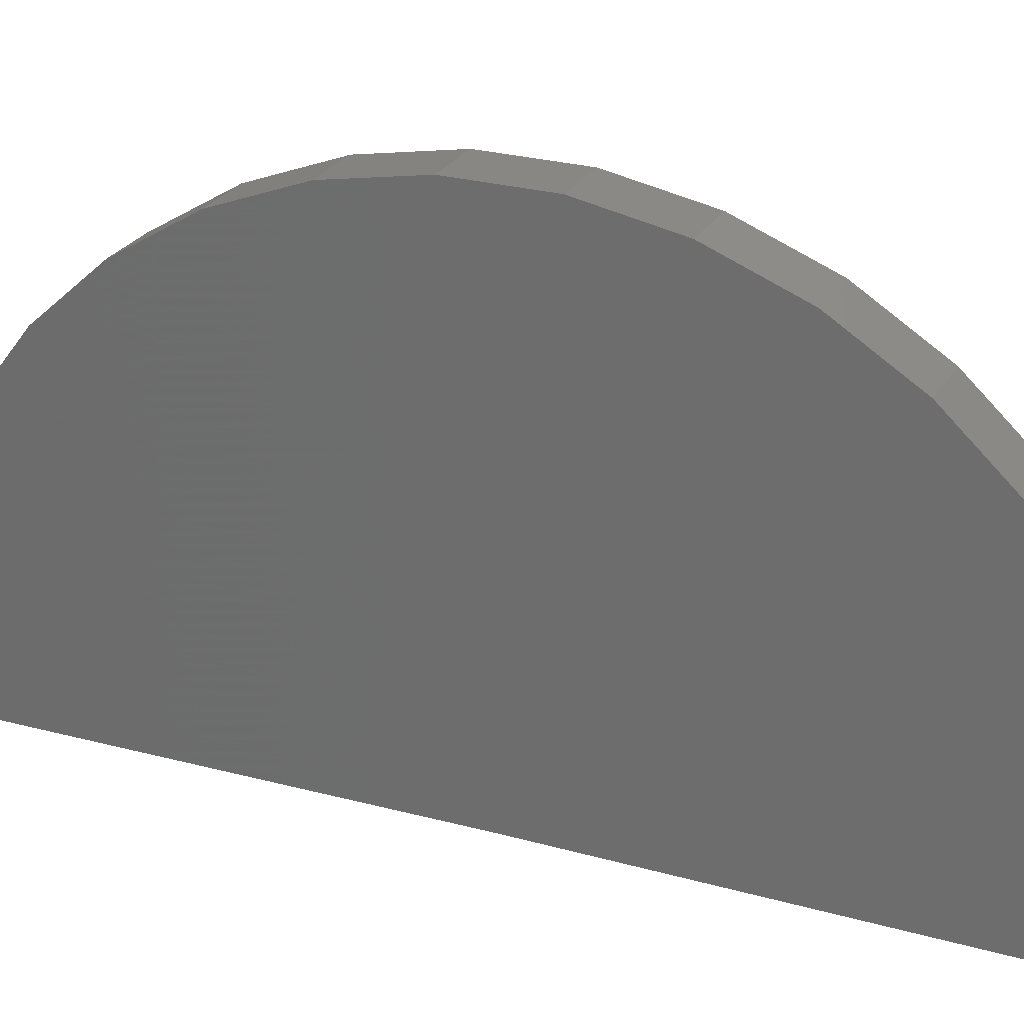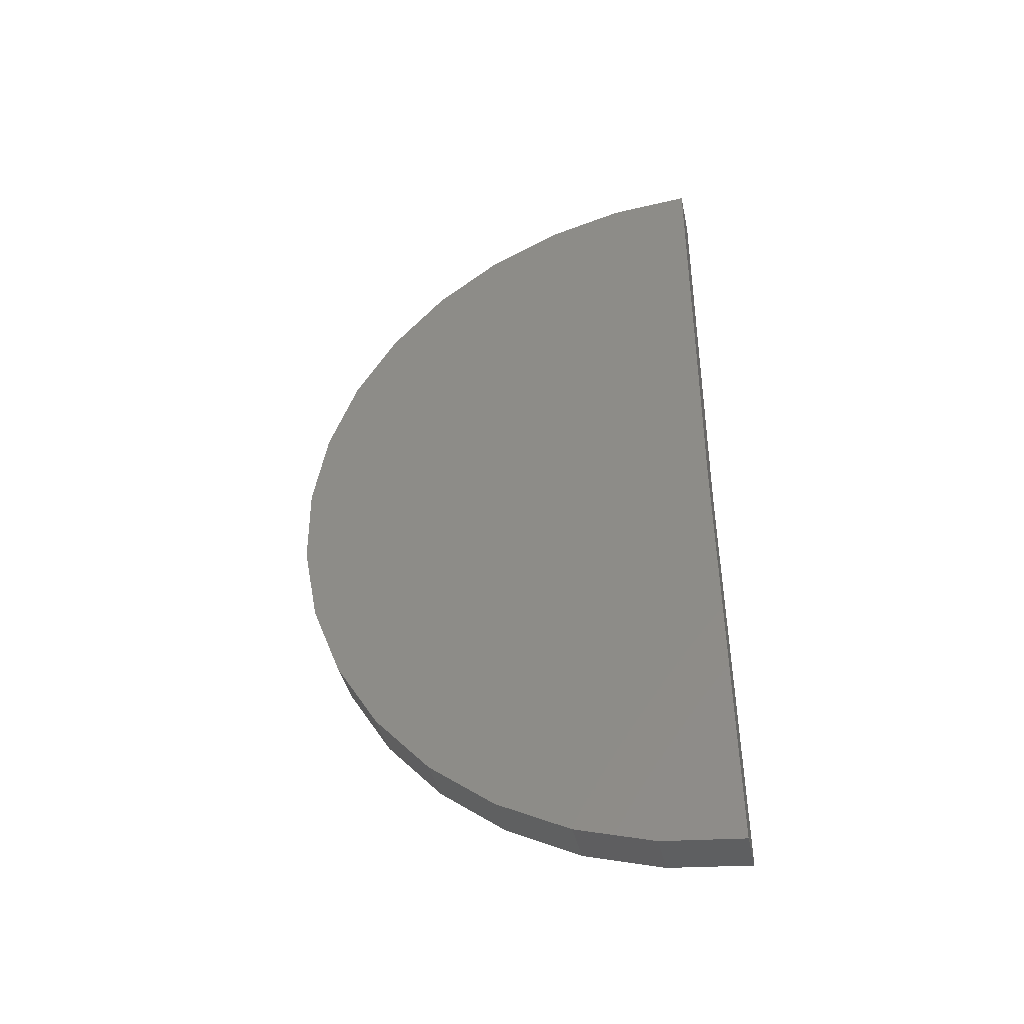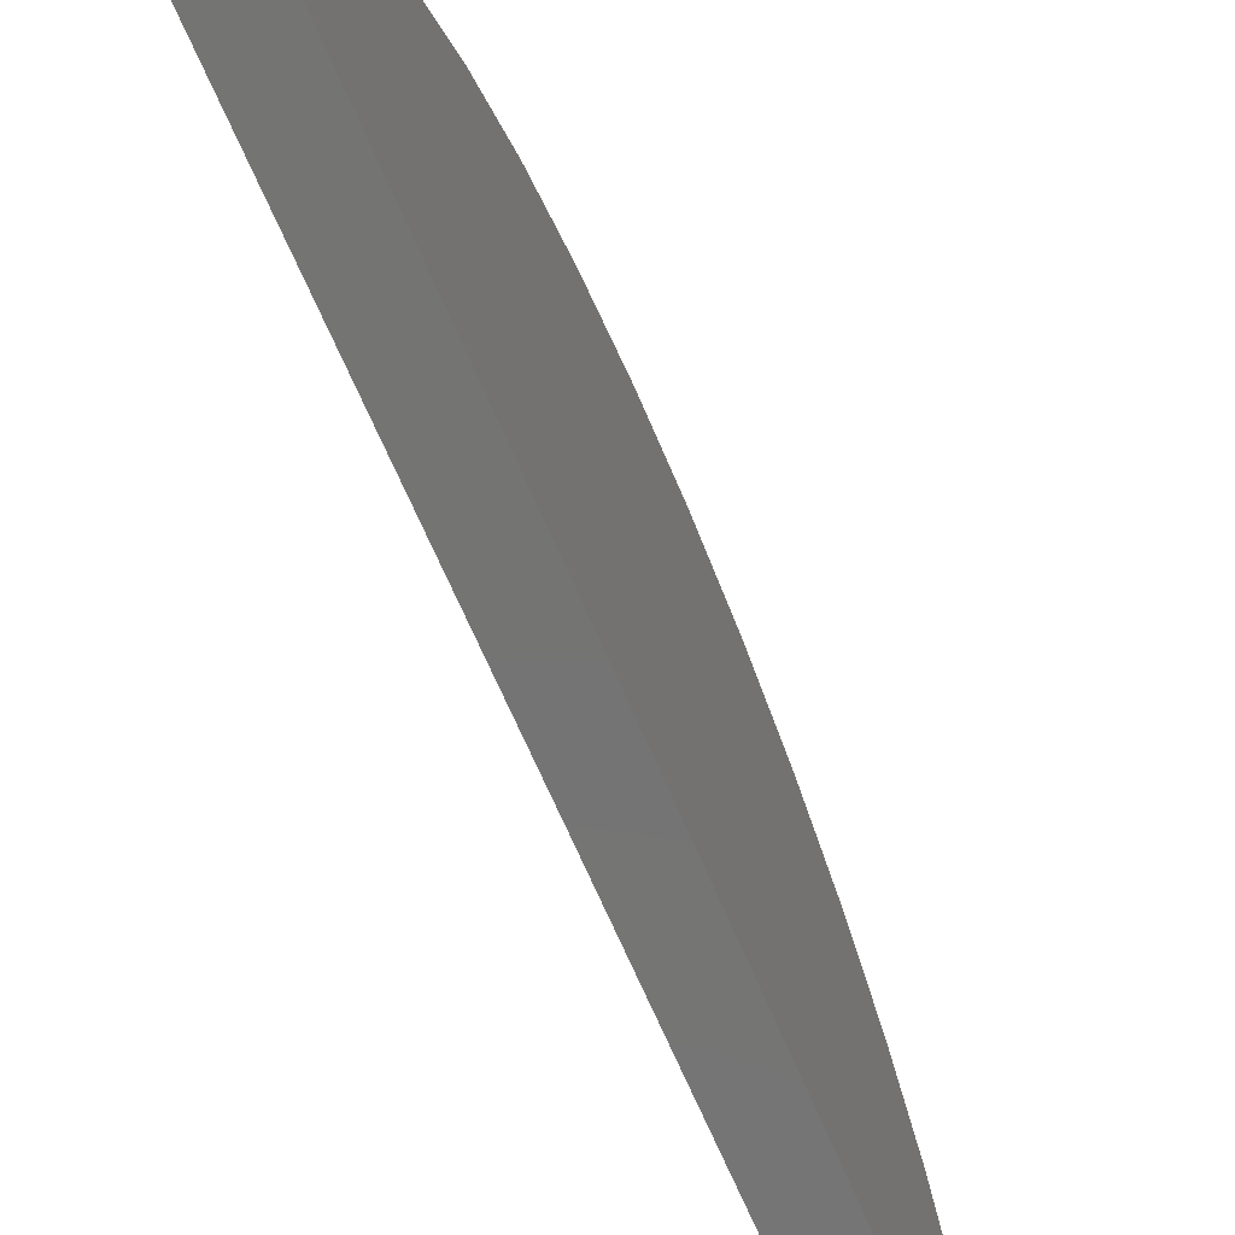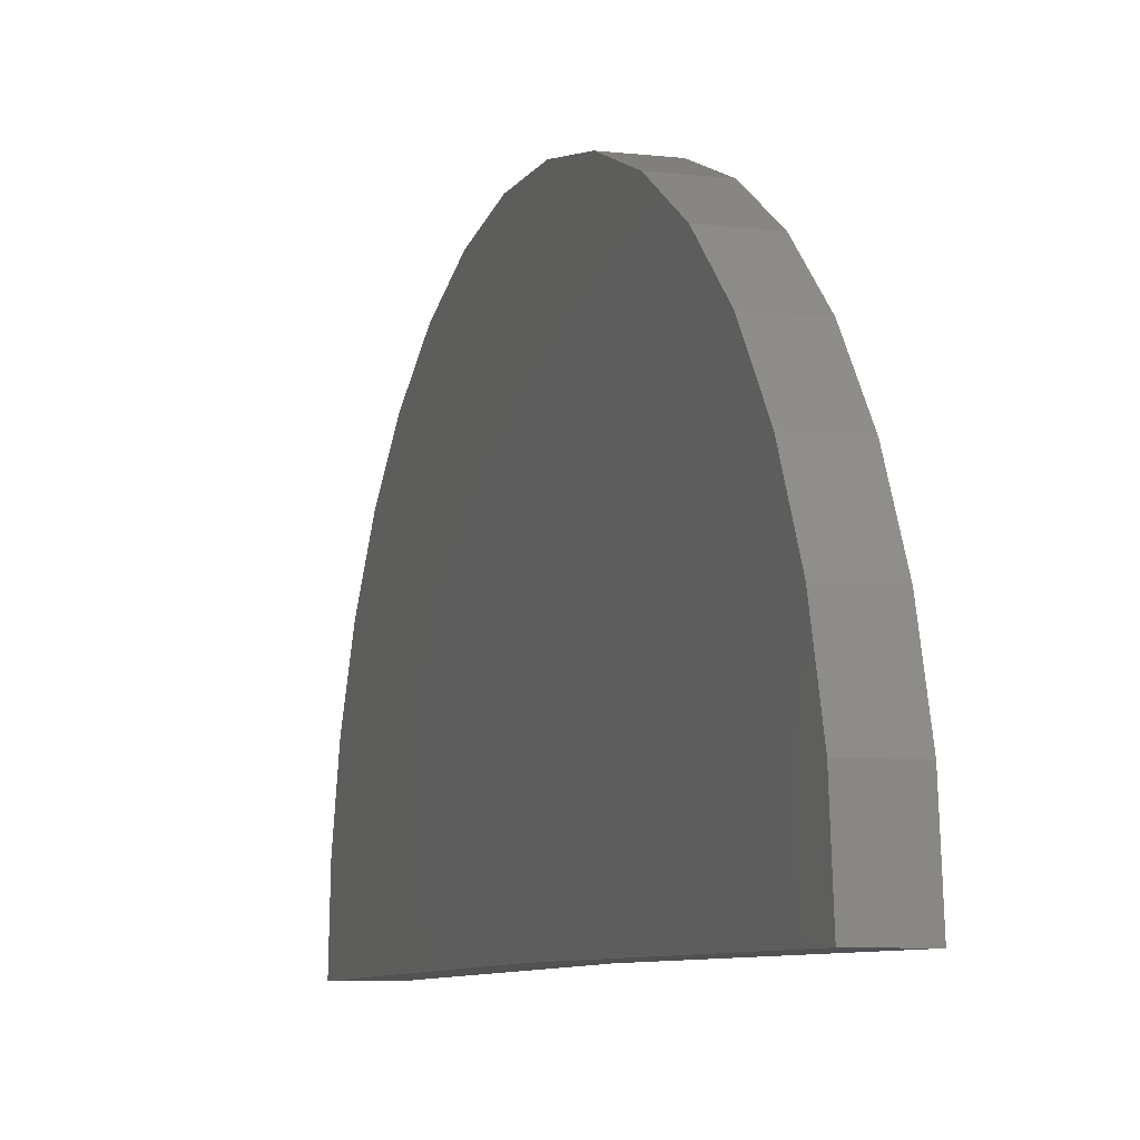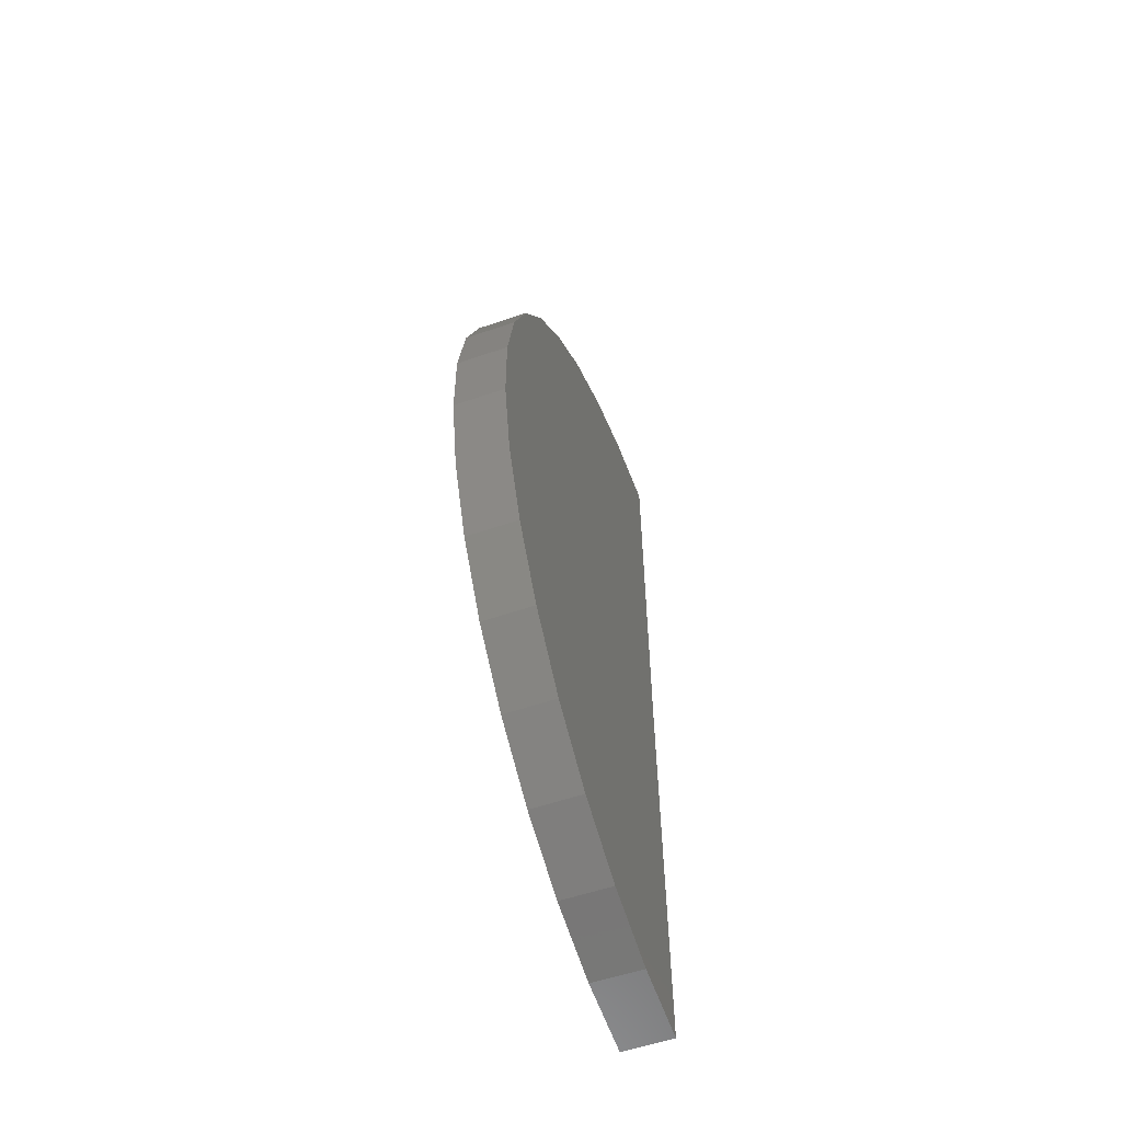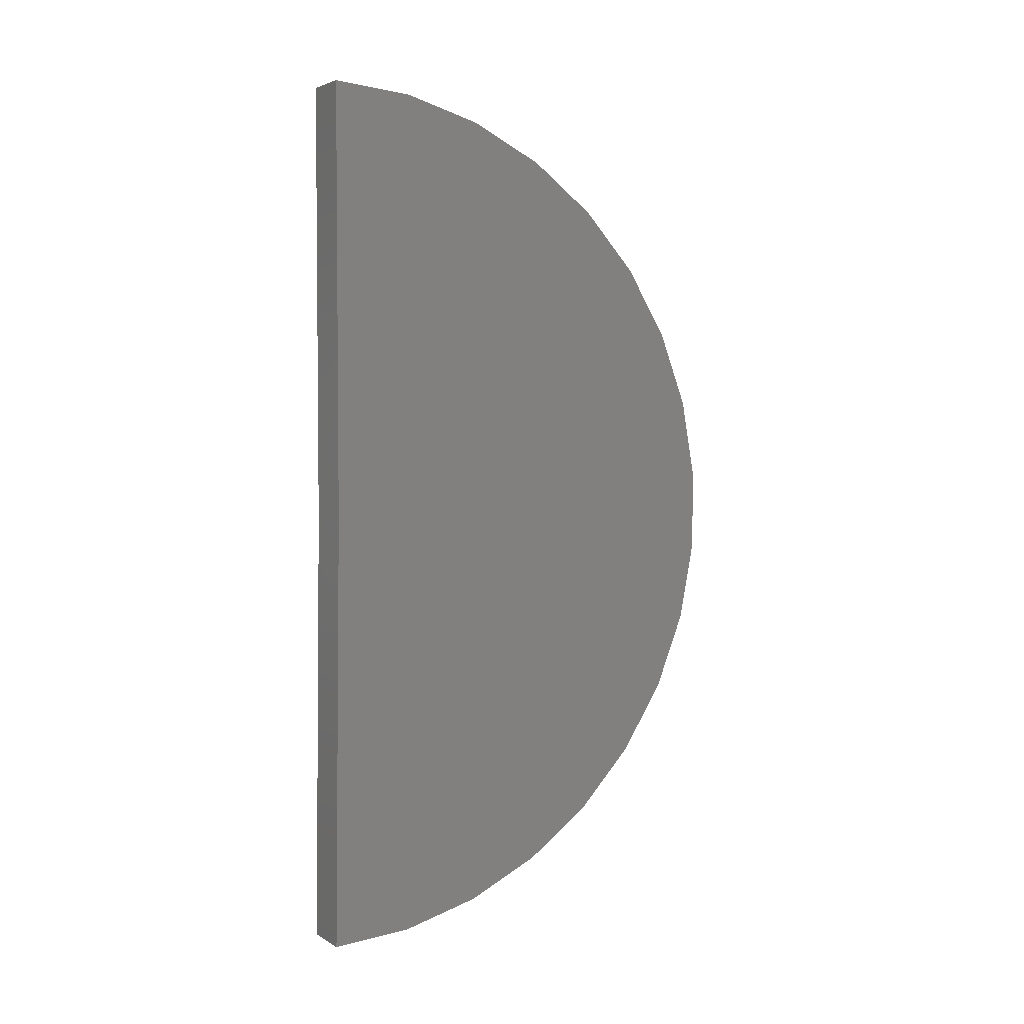
<metadata>
{"format":"stl","ext":"stl","renderer":"f3d","projection":"perspective","resolution":1024,"background":"white","views":[{"elev":25.4,"azim":-66.5,"up":"+Z"},{"elev":-39.9,"azim":101.9,"up":"+Y"},{"elev":-66.1,"azim":-157.2,"up":"+Z"},{"elev":-7.4,"azim":161.9,"up":"+Z"},{"elev":-56.5,"azim":19.7,"up":"+Y"},{"elev":3.5,"azim":-119.6,"up":"+Y"}]}
</metadata>
<code>
# stl→obj: 38 verts, 72 faces
v -0.04688 -0.0625 0
v 0.0472 -0.0625 0
v -0.04688 -0.8749 -0.01001
v 0.0472 -0.8749 -0.01001
v -0.04688 0.75 0
v 0.0472 0.75 0
v -0.04688 -0.8628 0.14
v -0.04688 -0.8233 0.2853
v -0.04688 0.6947 0.2946
v -0.04688 0.7361 0.1499
v -0.04688 0.4248 0.6502
v -0.04688 -0.4304 0.7244
v -0.04688 0.2965 0.7289
v -0.04688 -0.2905 0.7799
v -0.04688 0.1559 0.7826
v -0.04688 -0.1427 0.8085
v -0.04688 0.007776 0.8095
v -0.04688 -0.5578 0.6441
v -0.04688 0.5364 0.5491
v -0.04688 -0.6681 0.5417
v -0.04688 0.6274 0.4292
v -0.04688 -0.7576 0.4207
v 0.0472 -0.8628 0.14
v 0.0472 -0.8233 0.2853
v 0.0472 -0.7576 0.4207
v 0.0472 -0.6681 0.5417
v 0.0472 -0.5578 0.6441
v 0.0472 -0.4304 0.7244
v 0.0472 -0.2905 0.7799
v 0.0472 -0.1427 0.8085
v 0.0472 0.007776 0.8095
v 0.0472 0.1559 0.7826
v 0.0472 0.2965 0.7289
v 0.0472 0.4248 0.6502
v 0.0472 0.5364 0.5491
v 0.0472 0.6274 0.4292
v 0.0472 0.6947 0.2946
v 0.0472 0.7361 0.1499
f 1 2 3
f 3 2 4
f 1 5 2
f 2 5 6
f 7 8 9
f 7 9 10
f 7 10 5
f 7 5 1
f 7 1 3
f 11 12 13
f 13 12 14
f 13 14 15
f 15 14 16
f 15 16 17
f 12 11 18
f 18 11 19
f 18 19 20
f 20 19 21
f 20 21 22
f 22 21 9
f 22 9 8
f 3 4 7
f 7 4 23
f 7 23 8
f 8 23 24
f 8 24 22
f 22 24 25
f 22 25 20
f 20 25 26
f 20 26 18
f 18 26 27
f 18 27 12
f 12 27 28
f 12 28 14
f 14 28 29
f 14 29 16
f 16 29 30
f 16 30 17
f 17 30 31
f 17 31 15
f 15 31 32
f 15 32 13
f 13 32 33
f 13 33 11
f 11 33 34
f 11 34 19
f 19 34 35
f 19 35 21
f 21 35 36
f 21 36 9
f 9 36 37
f 9 37 10
f 10 37 38
f 10 38 5
f 5 38 6
f 23 4 2
f 23 2 6
f 23 6 38
f 23 38 37
f 23 37 24
f 31 30 32
f 32 30 29
f 32 29 33
f 33 29 28
f 33 28 34
f 34 28 27
f 34 27 35
f 35 27 26
f 35 26 36
f 36 26 25
f 36 25 37
f 37 25 24

</code>
